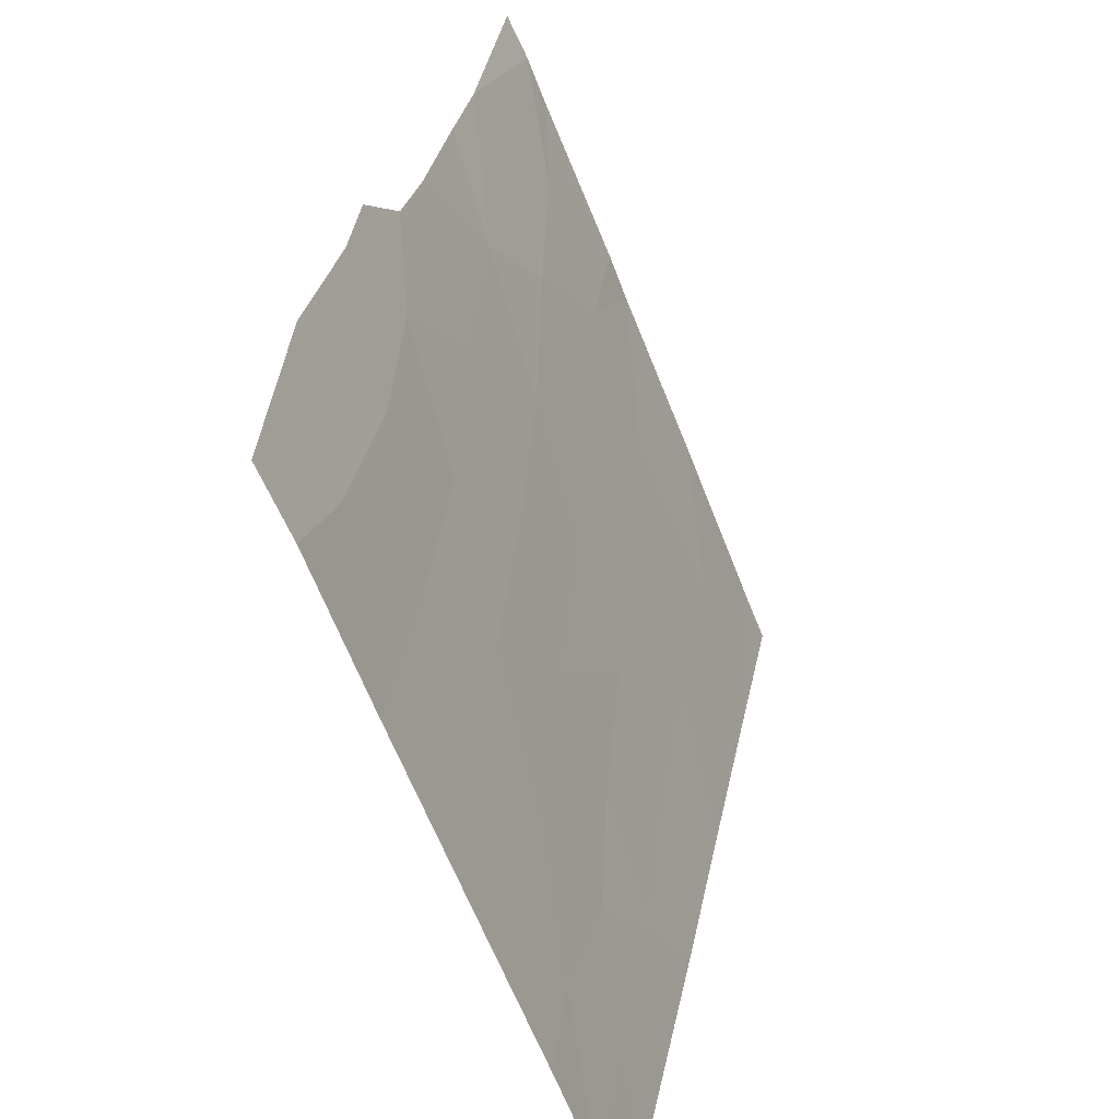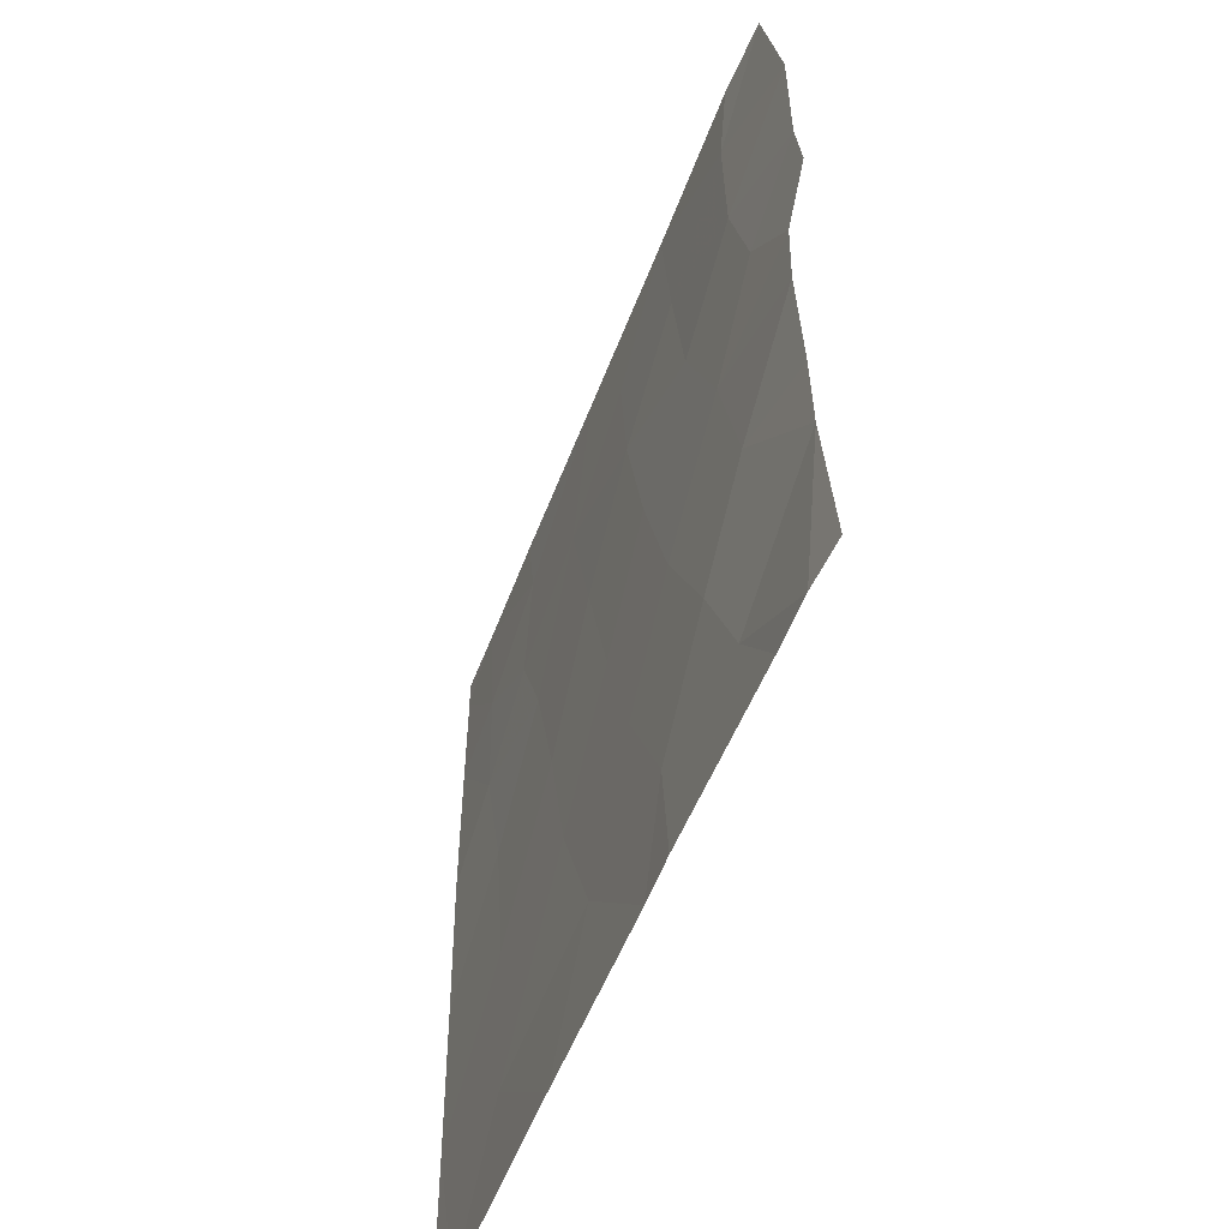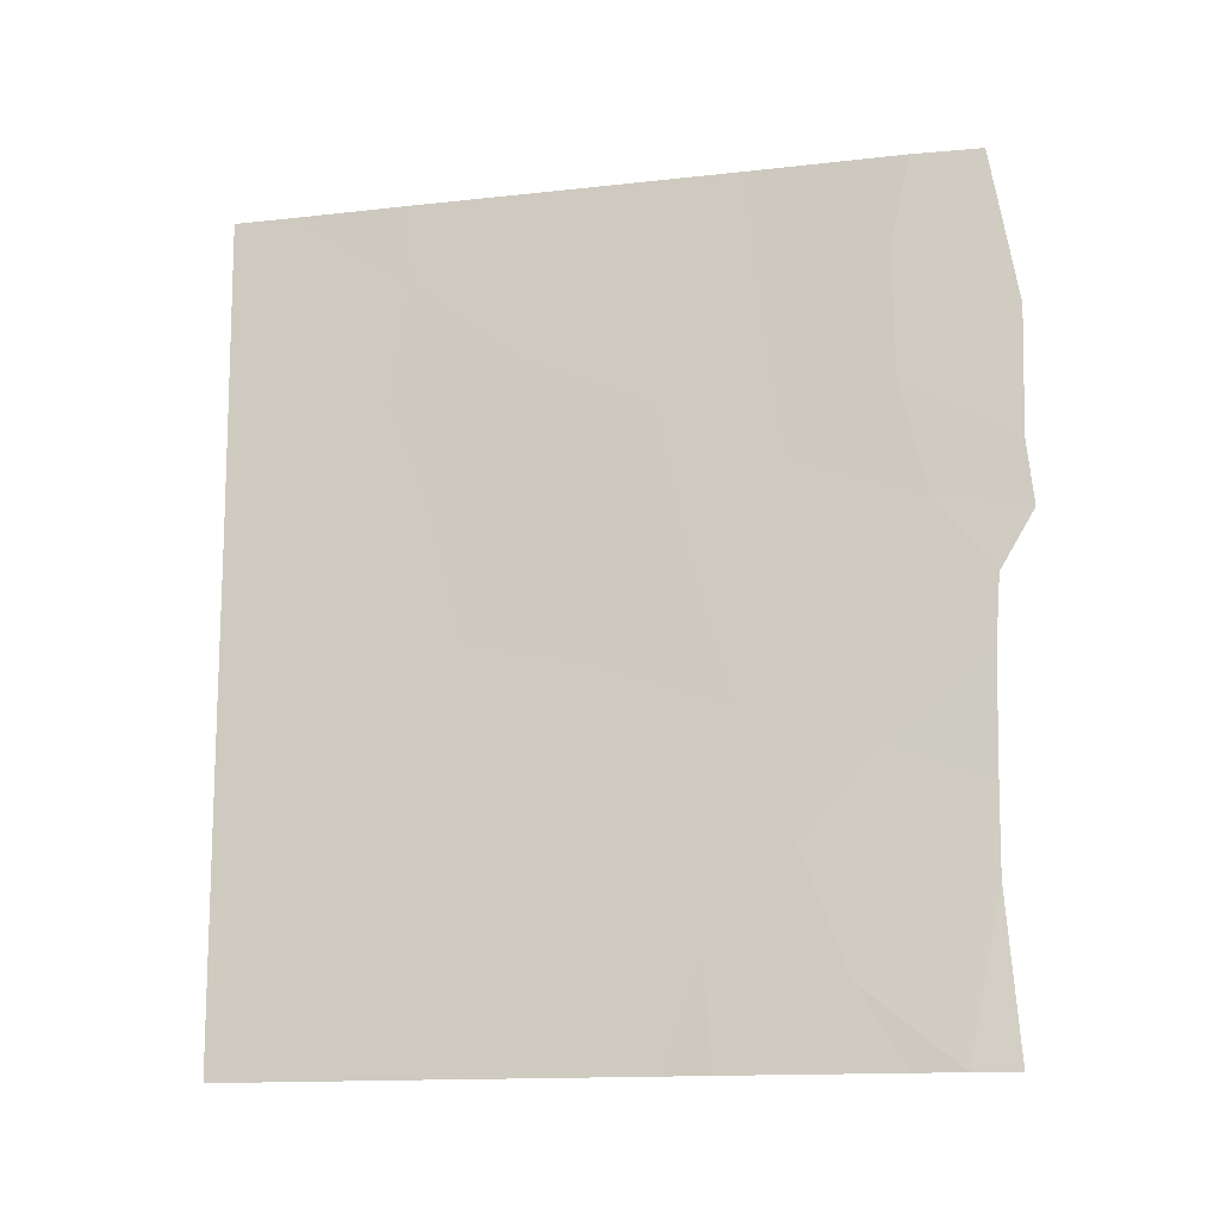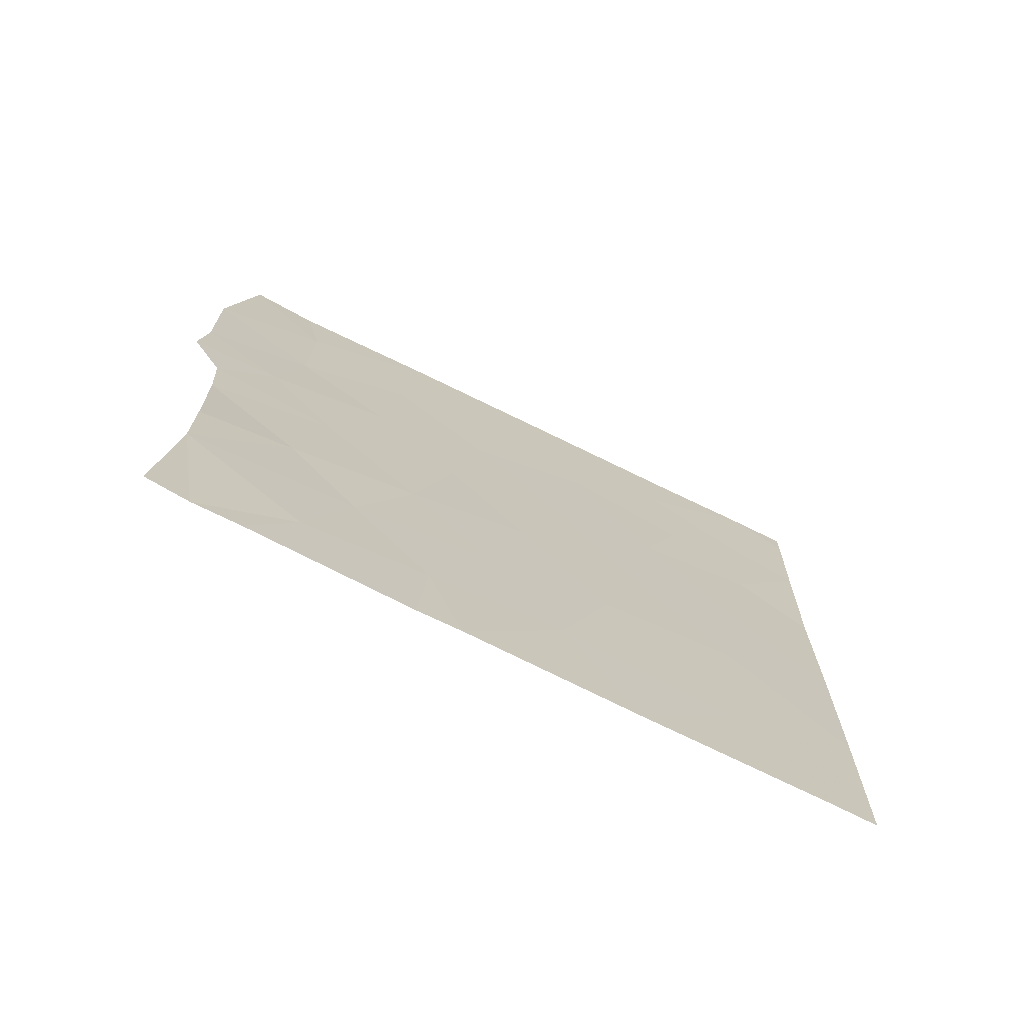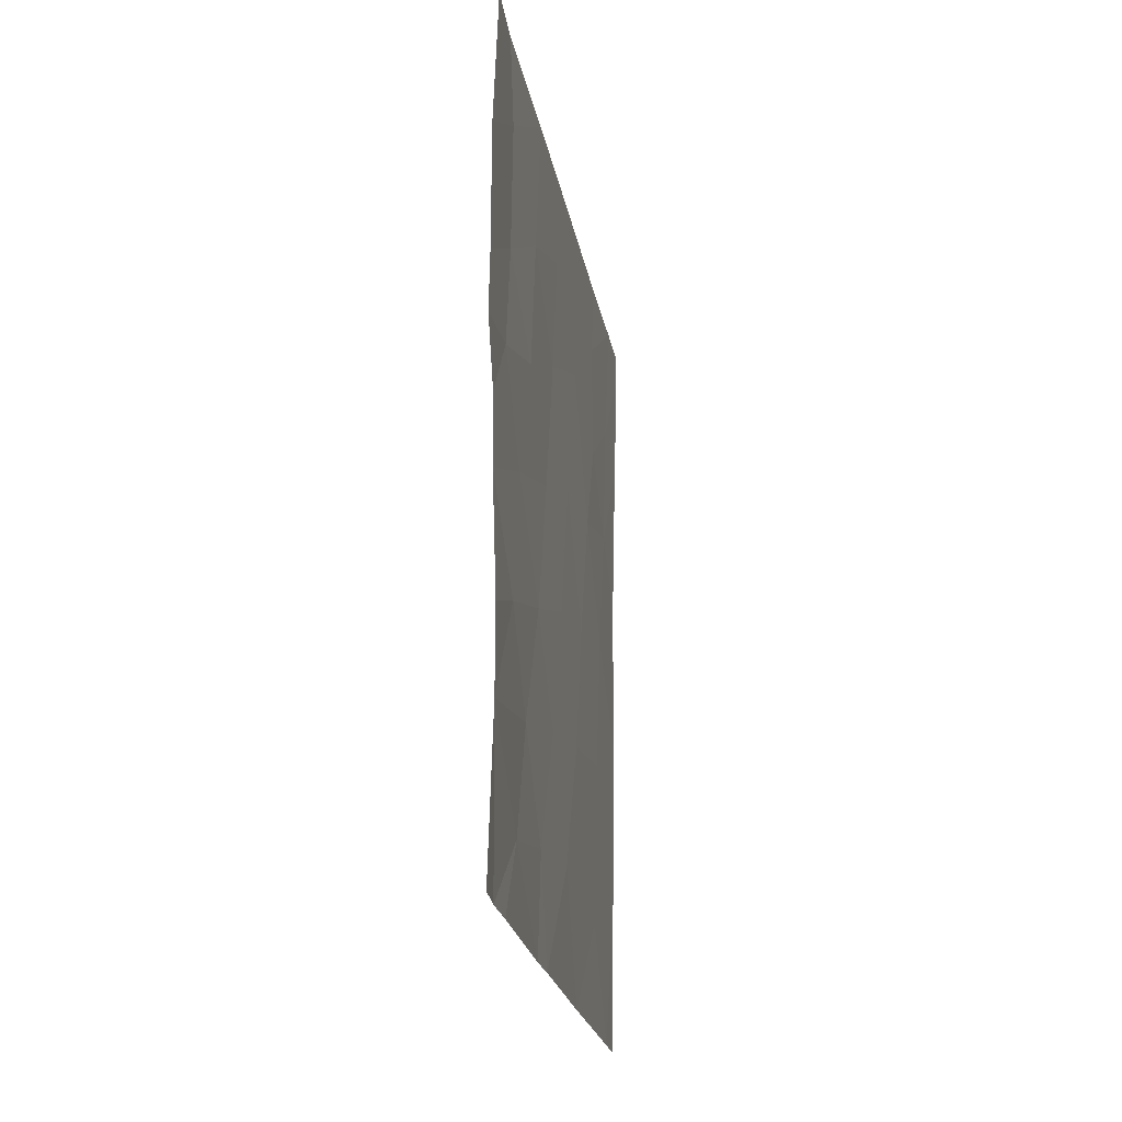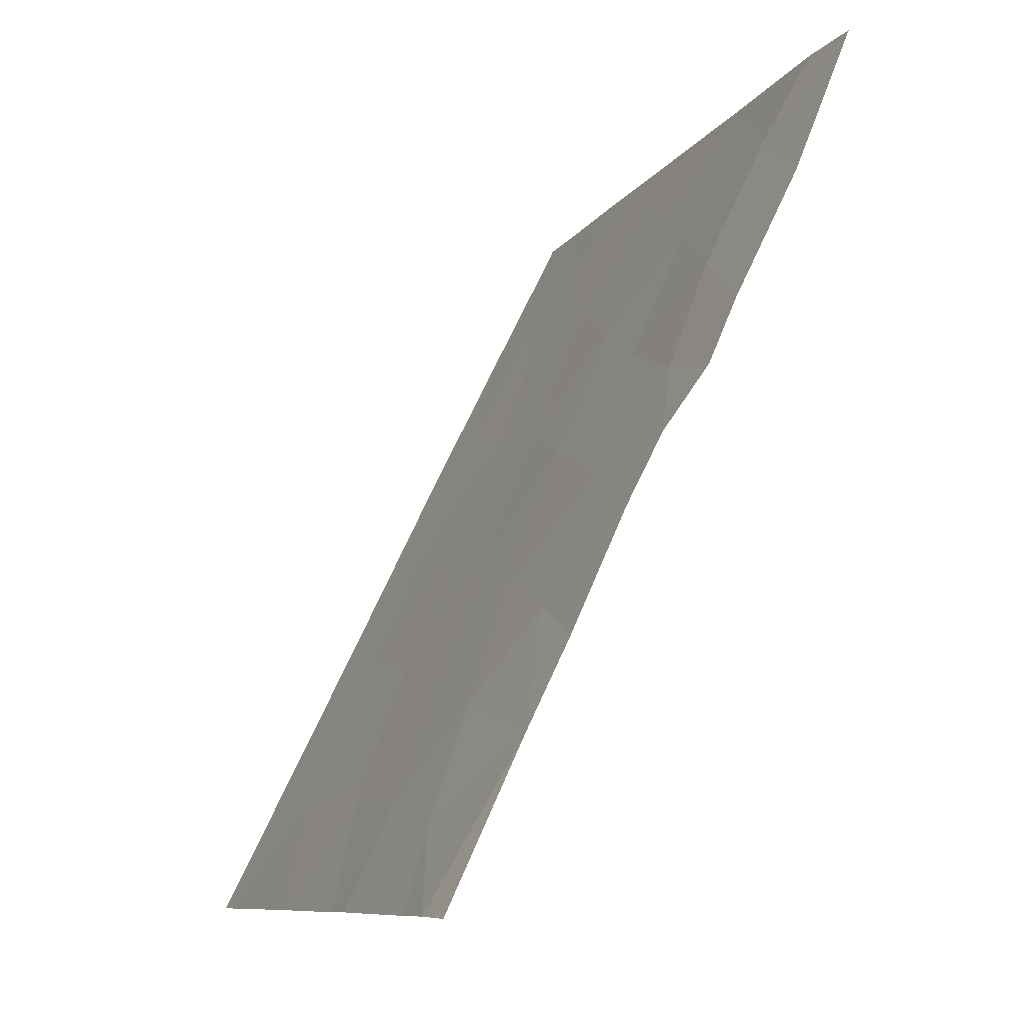
<metadata>
{"format":"obj","ext":"obj","renderer":"f3d","projection":"perspective","resolution":1024,"background":"white","views":[{"elev":32.9,"azim":10.8,"up":"+Y"},{"elev":33.3,"azim":179.0,"up":"+Y"},{"elev":-14.4,"azim":124.8,"up":"+Z"},{"elev":-73.2,"azim":-95.0,"up":"+Z"},{"elev":-22.2,"azim":-149.2,"up":"+Z"},{"elev":71.6,"azim":-155.9,"up":"+Y"}]}
</metadata>
<code>
v 105.8 85.76 39.49
v 106 85.27 38
v 106.5 83.89 39.76
v 104.4 89.25 43.22
v 104.4 89.31 44.2
v 104.7 88.53 45.28
v 107.3 81.75 47.1
v 107.6 81.06 44.17
v 106.5 83.95 45.41
v 106.9 82.79 43.68
v 106 85.18 46.78
v 105.4 86.58 47.91
v 105.4 86.89 40.83
v 104.9 87.9 42.05
v 105.7 86.12 42.67
v 104.8 88.19 46.88
v 104.4 89.18 40.32
v 105.1 87.48 39.13
v 108.2 79.62 40.51
v 108.2 79.48 49.55
v 108.2 79.53 47.77
v 107.8 80.34 50
v 104.6 88.78 38
v 104.9 88.12 38
v 105.8 85.87 38
v 107 82.89 38
v 107.8 80.63 46.12
v 106.8 83.18 41.73
v 106.7 83.43 47.6
v 106 85 48.58
v 107.3 81.79 50
v 104.4 89.19 41.52
v 104.8 88.17 48.78
v 107.3 82.06 38
v 107.5 81.44 39.58
v 108.2 79.59 42.93
v 108.2 79.58 45.4
v 104.2 89.76 45.03
v 104.7 88.43 50
v 104.3 89.34 50
v 104.3 89.36 38
v 105.5 86.36 50
v 104.2 89.71 47.78
v 108.2 79.48 50
v 104.2 89.67 45.96
v 106.4 84.01 50
v 108 80.25 38
v 106.3 84.44 43.3
v 108.3 79.65 38
v 107.2 81.97 48.81
v 107.5 81.31 42.04
v 106.1 85 41.32
v 105.1 87.52 43.99
v 105.9 85.59 44.71
v 107.8 80.55 48.05
v 105.4 86.84 45.92
v 107.1 82.29 45.65
f 1 2 3
f 3 52 1
f 5 4 53
f 5 53 6
f 8 57 10
f 57 9 10
f 14 13 15
f 18 13 17
f 21 20 55
f 55 22 50
f 18 23 24
f 23 18 17
f 25 2 1
f 2 26 3
f 30 11 29
f 24 25 18
f 25 1 18
f 4 32 14
f 13 18 1
f 32 17 14
f 17 13 14
f 53 4 14
f 36 8 51
f 8 37 27
f 37 8 36
f 56 12 16
f 12 33 16
f 38 5 6
f 33 39 40
f 41 23 17
f 33 42 39
f 43 33 40
f 13 1 52
f 43 16 33
f 22 20 44
f 43 45 16
f 45 6 16
f 34 35 26
f 54 15 48
f 54 56 53
f 9 54 48
f 31 46 50
f 42 33 12
f 12 11 30
f 48 15 52
f 10 9 48
f 53 14 15
f 15 54 53
f 27 7 57
f 11 54 9
f 7 27 55
f 21 27 37
f 28 51 10
f 10 48 28
f 26 35 3
f 51 8 10
f 45 38 6
f 13 52 15
f 51 28 35
f 46 42 30
f 42 12 30
f 12 56 11
f 22 31 50
f 49 19 47
f 50 7 55
f 51 19 36
f 55 20 22
f 28 52 3
f 47 19 35
f 6 56 16
f 50 46 29
f 52 28 48
f 27 57 8
f 28 3 35
f 7 50 29
f 54 11 56
f 55 27 21
f 53 56 6
f 29 46 30
f 57 7 29
f 29 9 57
f 9 29 11
f 35 19 51
f 47 35 34

</code>
